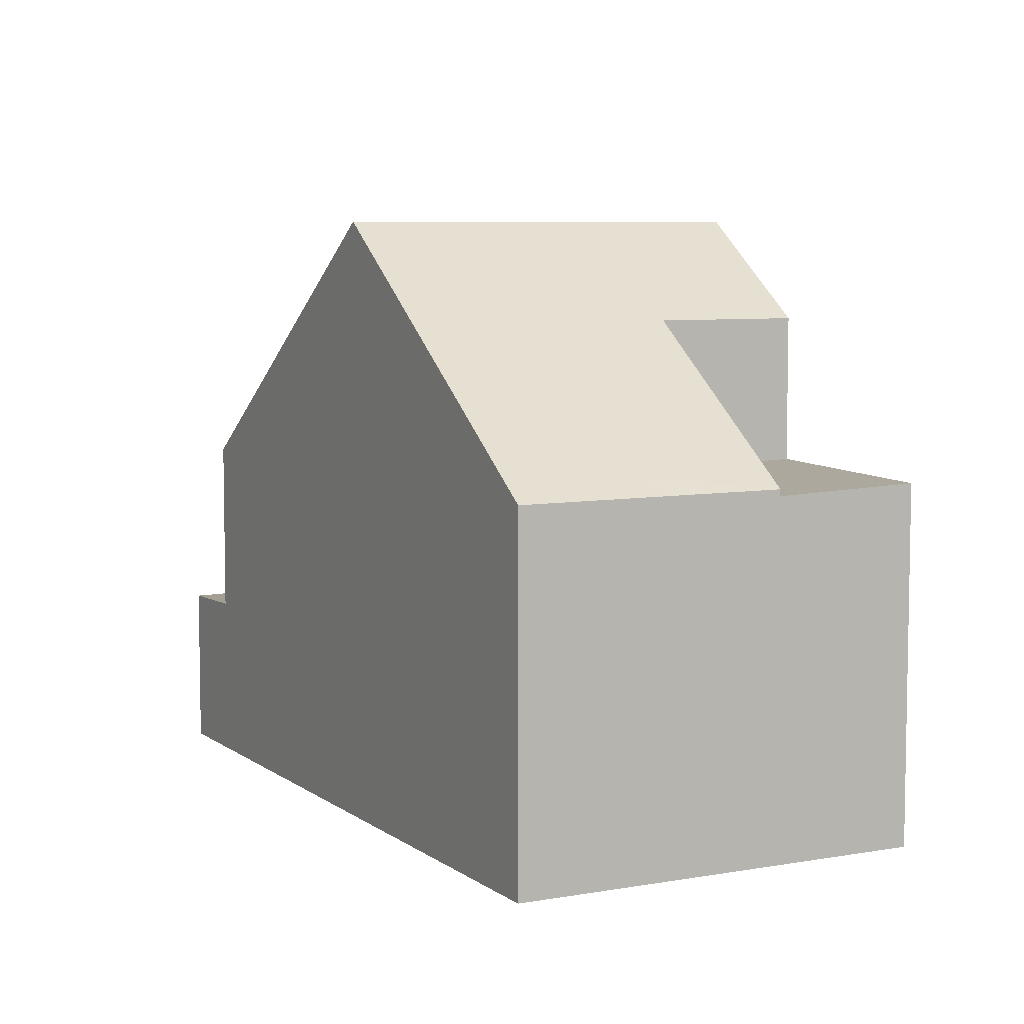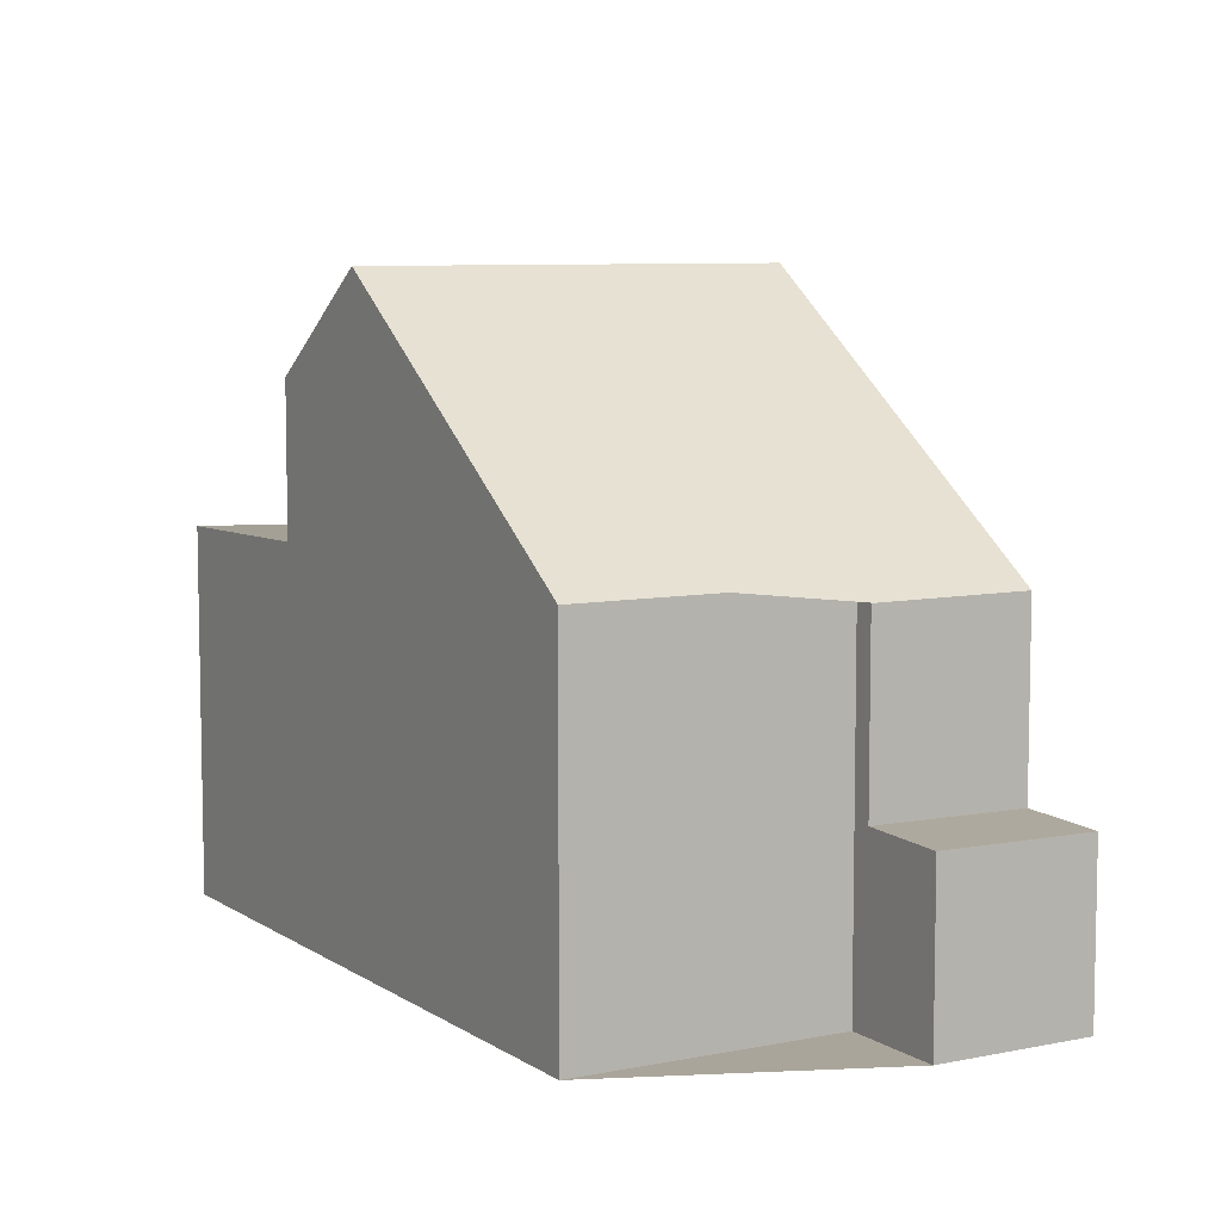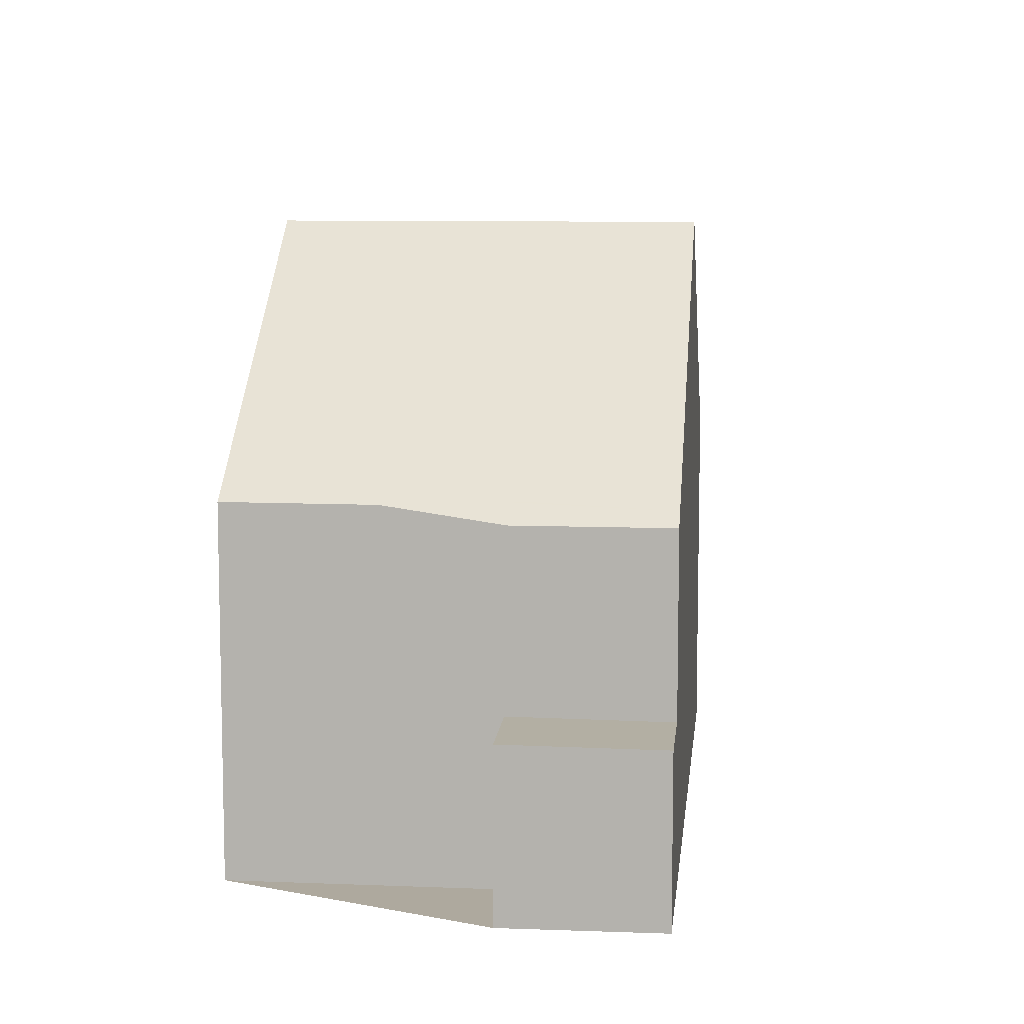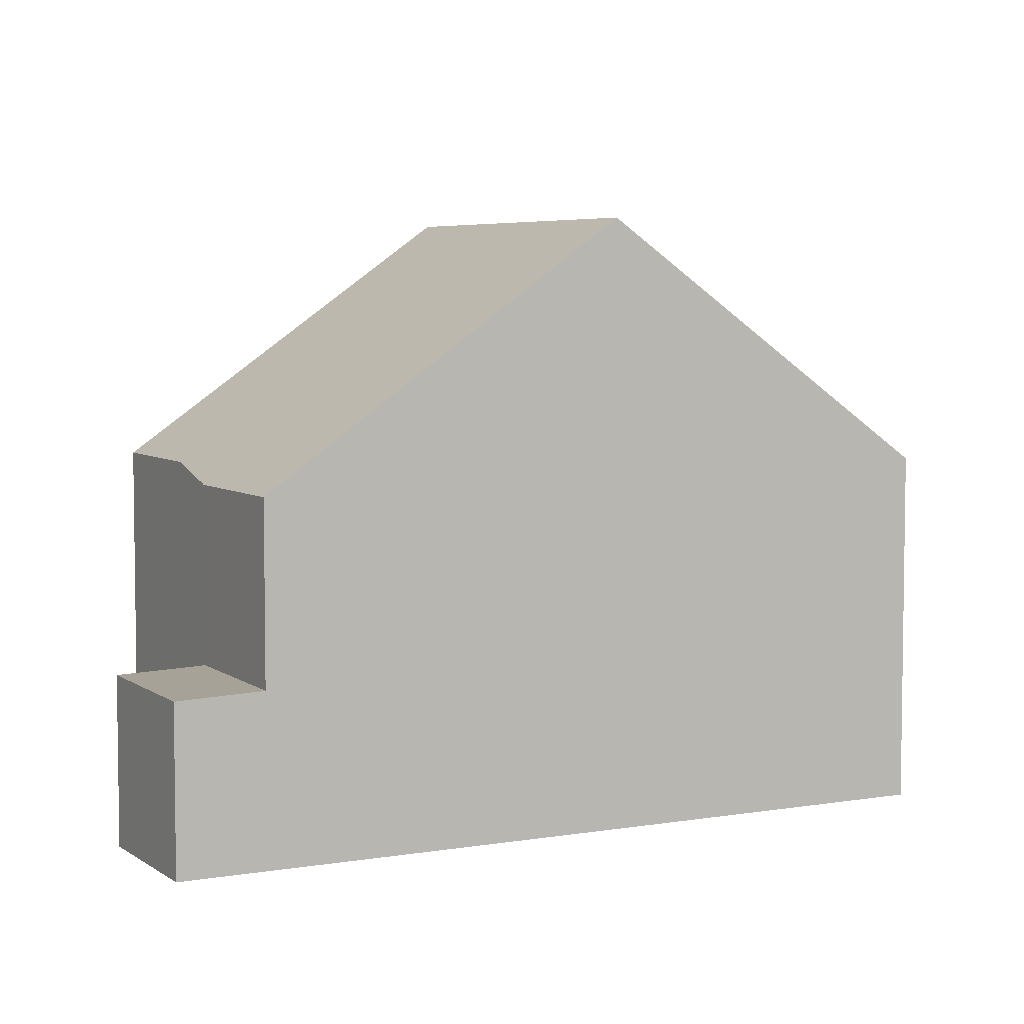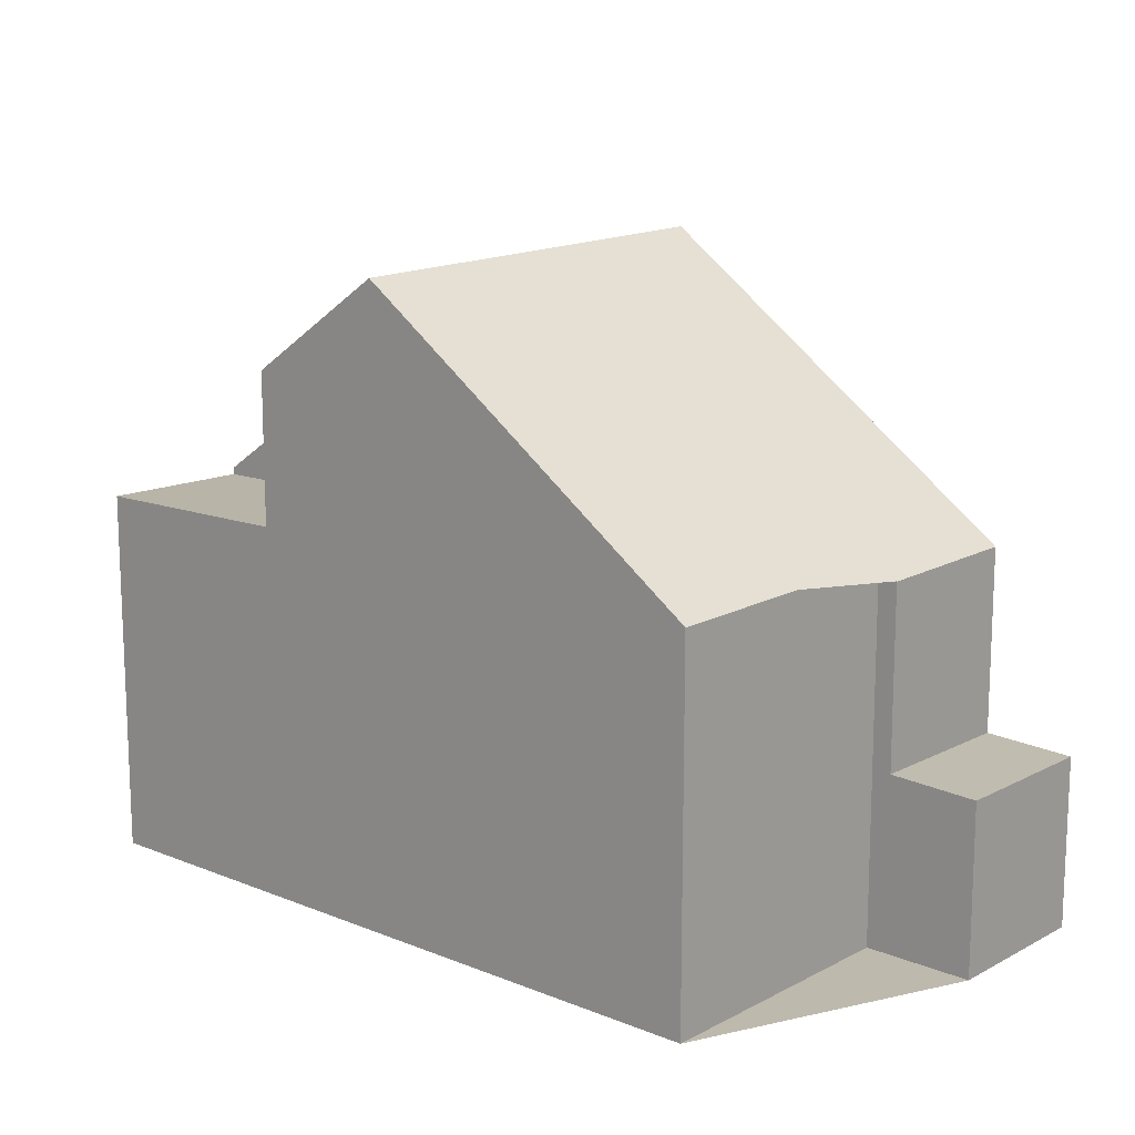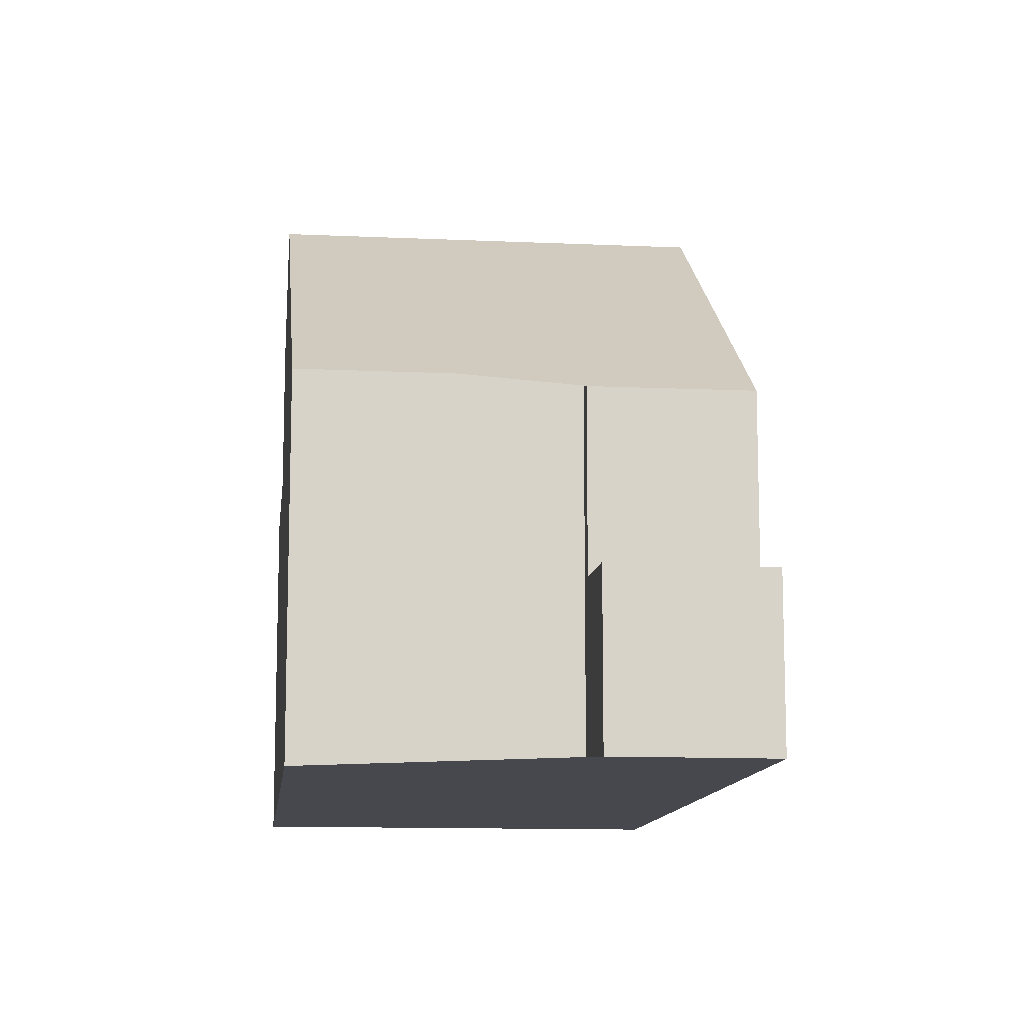
<metadata>
{"format":"obj","ext":"obj","renderer":"f3d","projection":"perspective","resolution":1024,"background":"white","views":[{"elev":6.9,"azim":-82.5,"up":"+Z"},{"elev":7.6,"azim":95.0,"up":"+Z"},{"elev":9.1,"azim":131.0,"up":"+Z"},{"elev":5.4,"azim":-172.6,"up":"+Z"},{"elev":15.2,"azim":76.3,"up":"+Z"},{"elev":-11.8,"azim":118.8,"up":"+Z"}]}
</metadata>
<code>
v -2041 -1994 5.603
v -2039 -1997 5.61
v -2052 -1998 5.569
v -2048 -2003 5.539
v -2041 -1991 2.578
v -2040 -1993 2.601
v -2043 -2000 9.399
v -2047 -1995 9.401
v -2043 -1992 5.59
v -2039 -1997 5.786
v -2041 -1994 5.668
v -2039 -1997 5.675
v -2043 -1992 5.663
v -2047 -1995 9.401
v -2043 -2000 9.399
v -2042 -1992 5.394
v -2041 -1994 5.393
v -2049 -2002 5.568
v -2045 -2002 7.872
v -2045 -2002 5.615
v -2049 -2002 5.468
v -2041 -1994 2.647
v -2042 -1992 2.624
v -2041 -1991 2.579
v -2040 -1993 2.603
v -2042 -1992 2.624
v -2041 -1994 2.647
v -2045 -2002 7.872
v -2049 -1996 7.889
v -2046 -2000 7.878
v -2045 -2002 5.615
v -2046 -2000 5.544
v -2045 -1998 9.4
v -2040 -1995 5.717
v -2045 -1998 9.4
v -2046 -2000 7.878
v -2040 -1995 5.671
v -2040 -1995 5.606
v -2049 -2002 5.468
v -2046 -2000 5.544
v -2046 -2000 5.544
v -2046 -2000 7.878
v -2049 -2002 5.568
v -2045 -2002 7.872
v -2043 -2000 9.399
v -2039 -1997 5.785
v -2043 -2000 9.399
v -2039 -1997 5.675
v -2039 -1997 5.61
v -2045 -2002 5.615
v -2048 -2003 5.539
v -2045 -2002 7.872
v -2045 -2002 5.615
v -2049 -2001 5.475
v -2049 -2001 5.791
v -2049 -2001 5.475
v -2049 -2001 5.791
v -2048 -2003 5.547
v -2048 -2003 5.546
v -2051 -1998 5.791
v -2041 -1994 5.393
v -2042 -1992 5.394
v -2041 -1994 5.667
v -2046 -1997 9.4
v -2041 -1993 5.393
v -2041 -1993 2.644
v -2048 -1998 7.884
v -2046 -1997 9.4
v -2040 -1993 2.6
v -2041 -1993 2.644
v -2041 -1994 5.653
v -2041 -1993 5.393
v -2040 -1993 2.598
v -2050 -2000 5.569
v -2050 -2000 5.791
v -2046 -1997 9.4
v -2047 -1998 7.883
v -2041 -1994 2.647
v -2041 -1994 5.393
v -2050 -2000 5.791
v -2050 -2000 5.569
v -2046 -1997 9.4
v -2041 -1994 5.668
v -2041 -1994 5.393
v -2041 -1994 2.647
v -2040 -1993 2.603
v -2041 -1994 5.661
v -2040 -1993 2.601
v -2045 -2001 8.329
v -2045 -2001 8.329
v -2046 -1999 8.329
v -2047 -1998 8.33
v -2047 -1998 8.33
v -2048 -1996 8.33
v -2046 -2000 7.877
v -2045 -2000 8.329
v -2044 -1999 9.399
v -2048 -2002 5.497
v -2049 -2002 5.489
v -2040 -1996 5.737
v -2044 -1999 9.399
v -2040 -1996 5.672
v -2040 -1996 5.607
v -2046 -2000 5.565
v -2046 -2000 7.877
v -2046 -2000 5.565
v -2046 -2002 5.598
v -2046 -2002 5.598
v -2047 -2000 5.527
v -2047 -2000 7.345
v -2047 -2001 5.548
v -2047 -2000 5.527
v -2048 -1999 7.345
v -2047 -2000 7.345
v -2048 -1998 7.345
v -2049 -1997 7.346
v -2045 -2001 8.095
v -2045 -2001 8.095
v -2046 -2000 8.099
v -2047 -1998 8.106
v -2047 -1998 8.107
v -2046 -1999 8.101
v -2049 -1996 8.112
v -2040 -1995 5.606
v -2041 -1994 5.603
v -2041 -1994 8.882e-16
v -2040 -1995 -8.882e-16
v -2039 -1997 5.675
v -2039 -1997 5.61
v -2039 -1997 0
v -2039 -1997 0
v -2051 -1998 5.791
v -2052 -1998 5.569
v -2052 -1998 0
v -2051 -1998 8.882e-16
v -2048 -2003 5.539
v -2048 -2003 5.539
v -2048 -2003 8.882e-16
v -2048 -2003 0
v -2040 -1993 2.598
v -2041 -1991 2.578
v -2041 -1991 0
v -2040 -1993 0
v -2040 -1993 2.603
v -2040 -1993 2.601
v -2040 -1993 4.441e-16
v -2040 -1993 0
v -2043 -1992 5.663
v -2047 -1995 9.401
v -2047 -1995 0
v -2043 -1992 0
v -2042 -1992 5.394
v -2043 -1992 5.59
v -2043 -1992 0
v -2042 -1992 0
v -2043 -2000 9.399
v -2039 -1997 5.786
v -2039 -1997 0
v -2043 -2000 1.776e-15
v -2039 -1997 5.786
v -2039 -1997 5.675
v -2039 -1997 0
v -2039 -1997 0
v -2043 -1992 5.59
v -2043 -1992 5.663
v -2043 -1992 0
v -2043 -1992 0
v -2045 -2001 8.329
v -2043 -2000 9.399
v -2043 -2000 1.776e-15
v -2045 -2001 0
v -2041 -1991 2.579
v -2042 -1992 2.624
v -2042 -1992 4.441e-16
v -2041 -1991 -4.441e-16
v -2041 -1991 2.578
v -2041 -1991 2.579
v -2041 -1991 -4.441e-16
v -2041 -1991 0
v -2041 -1994 2.647
v -2040 -1993 2.603
v -2040 -1993 0
v -2041 -1994 0
v -2049 -1996 8.112
v -2049 -1996 7.889
v -2049 -1996 8.882e-16
v -2049 -1996 0
v -2046 -2002 5.598
v -2045 -2002 5.615
v -2045 -2002 0
v -2046 -2002 0
v -2040 -1996 5.607
v -2040 -1995 5.606
v -2040 -1995 -8.882e-16
v -2040 -1996 0
v -2050 -2000 5.569
v -2049 -2002 5.568
v -2049 -2002 -8.882e-16
v -2050 -2000 0
v -2039 -1997 5.61
v -2039 -1997 5.61
v -2039 -1997 0
v -2039 -1997 0
v -2049 -2002 5.489
v -2048 -2003 5.539
v -2048 -2003 0
v -2049 -2002 0
v -2048 -2003 5.539
v -2048 -2003 5.547
v -2048 -2003 0
v -2048 -2003 8.882e-16
v -2049 -1997 7.346
v -2051 -1998 5.791
v -2051 -1998 8.882e-16
v -2049 -1997 8.882e-16
v -2041 -1994 5.603
v -2041 -1994 5.393
v -2041 -1994 0
v -2041 -1994 8.882e-16
v -2040 -1993 2.601
v -2040 -1993 2.598
v -2040 -1993 0
v -2040 -1993 0
v -2052 -1998 5.569
v -2050 -2000 5.569
v -2050 -2000 -8.882e-16
v -2052 -1998 0
v -2050 -2000 5.569
v -2050 -2000 5.569
v -2050 -2000 0
v -2050 -2000 -8.882e-16
v -2040 -1993 2.601
v -2040 -1993 2.601
v -2040 -1993 0
v -2040 -1993 4.441e-16
v -2045 -2001 8.095
v -2045 -2001 8.329
v -2045 -2001 0
v -2045 -2001 0
v -2047 -1995 9.401
v -2048 -1996 8.33
v -2048 -1996 0
v -2047 -1995 0
v -2049 -2002 5.468
v -2049 -2002 5.489
v -2049 -2002 0
v -2049 -2002 0
v -2039 -1997 5.61
v -2040 -1996 5.607
v -2040 -1996 0
v -2039 -1997 0
v -2048 -2003 5.547
v -2046 -2002 5.598
v -2046 -2002 0
v -2048 -2003 0
v -2049 -1996 7.889
v -2049 -1997 7.346
v -2049 -1997 8.882e-16
v -2049 -1996 8.882e-16
v -2045 -2002 7.872
v -2045 -2001 8.095
v -2045 -2001 0
v -2045 -2002 -8.882e-16
v -2048 -1996 8.33
v -2049 -1996 8.112
v -2049 -1996 0
v -2048 -1996 0
v -2041 -1991 0
v -2040 -1993 0
v -2041 -1994 0
v -2039 -1997 0
v -2048 -2003 0
v -2052 -1998 0
f 101 33 34 100
f 121 92 93 120
f 66 23 24 69
f 100 34 37 102
f 102 37 38 103
f 63 13 9 71
f 112 40 104 111
f 106 41 42 105
f 69 24 5 73
f 78 70 72 79
f 81 74 75 80
f 55 18 21 54
f 64 8 13 63
f 118 89 90 117
f 34 11 37
f 119 96 89 118
f 46 10 7 47
f 48 12 10 46
f 49 2 12 48
f 108 50 31 107
f 52 19 20 53
f 110 55 54 109
f 58 4 51 59
f 99 39 56 98
f 113 80 75 115
f 71 9 62 65
f 83 11 34 33 82
f 123 94 92 121
f 86 25 22 85
f 87 11 83
f 88 6 25 86
f 70 26 16 72
f 74 3 60 75
f 115 75 60 116
f 84 61 1 38 37 11 87
f 120 93 91 122
f 79 17 27 78
f 80 57 43 81
f 114 57 80 113
f 82 64 63 83
f 85 66 69 86
f 83 63 71 87
f 86 69 73 88
f 87 71 65 84
f 89 45 15 90
f 97 45 89 96
f 92 68 76 93
f 94 14 68 92
f 93 76 35 91
f 122 91 96 119
f 98 59 51 99
f 100 46 47 101
f 102 48 46 100
f 103 49 48 102
f 111 104 50 108
f 105 52 53 106
f 96 91 35 97
f 107 58 59 108
f 109 32 30 110
f 111 98 56 112
f 108 59 98 111
f 113 77 36 114
f 115 67 77 113
f 116 29 67 115
f 117 28 44 118
f 118 44 95 119
f 120 77 67 121
f 119 95 36 122
f 121 67 29 123
f 122 36 77 120
f 125 126 127 124
f 129 130 131 128
f 133 134 135 132
f 137 138 139 136
f 141 142 143 140
f 145 146 147 144
f 149 150 151 148
f 153 154 155 152
f 157 158 159 156
f 161 162 163 160
f 165 166 167 164
f 169 170 171 168
f 173 174 175 172
f 177 178 179 176
f 181 182 183 180
f 185 186 187 184
f 189 190 191 188
f 193 194 195 192
f 197 198 199 196
f 201 202 203 200
f 205 206 207 204
f 209 210 211 208
f 213 214 215 212
f 217 218 219 216
f 221 222 223 220
f 225 226 227 224
f 229 230 231 228
f 233 234 235 232
f 237 238 239 236
f 241 242 243 240
f 245 246 247 244
f 249 250 251 248
f 253 254 255 252
f 257 258 259 256
f 261 262 263 260
f 265 266 267 264
f 269 270 271 272 273 268

</code>
